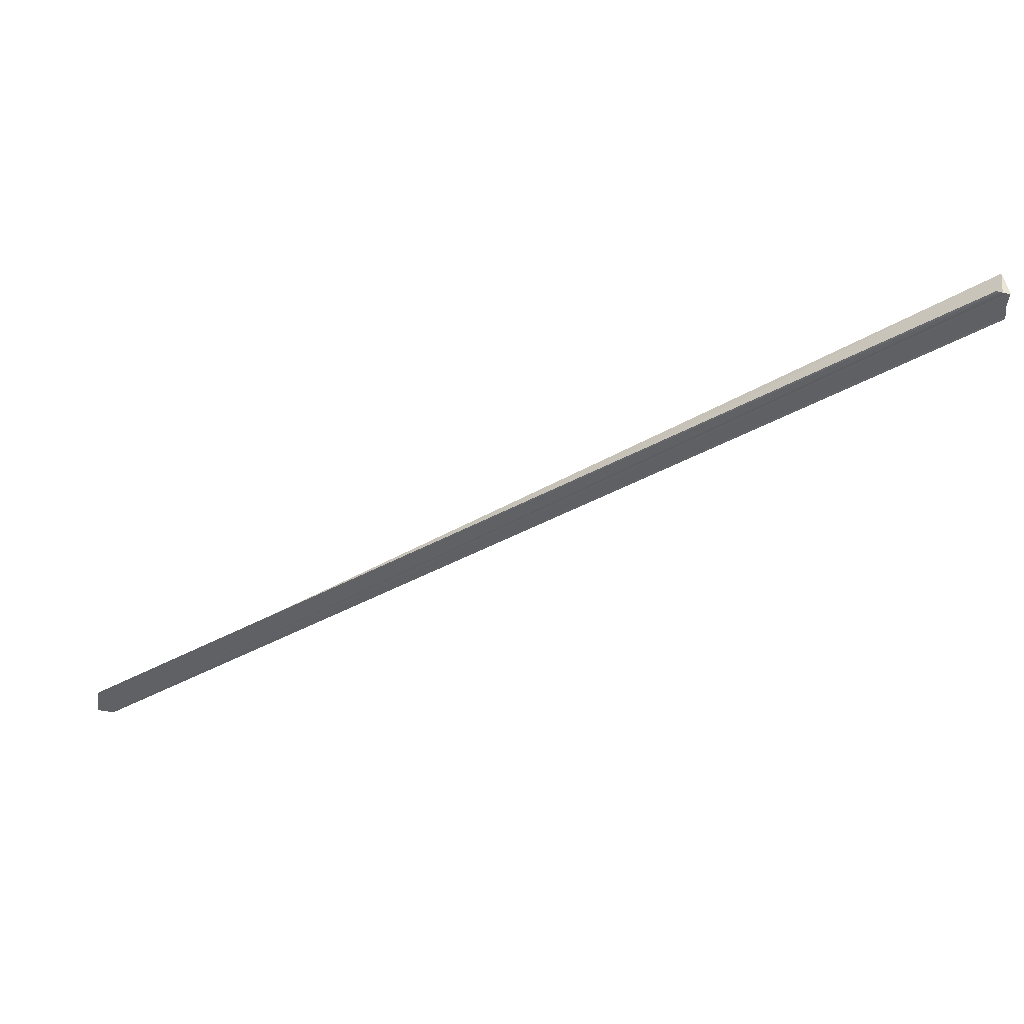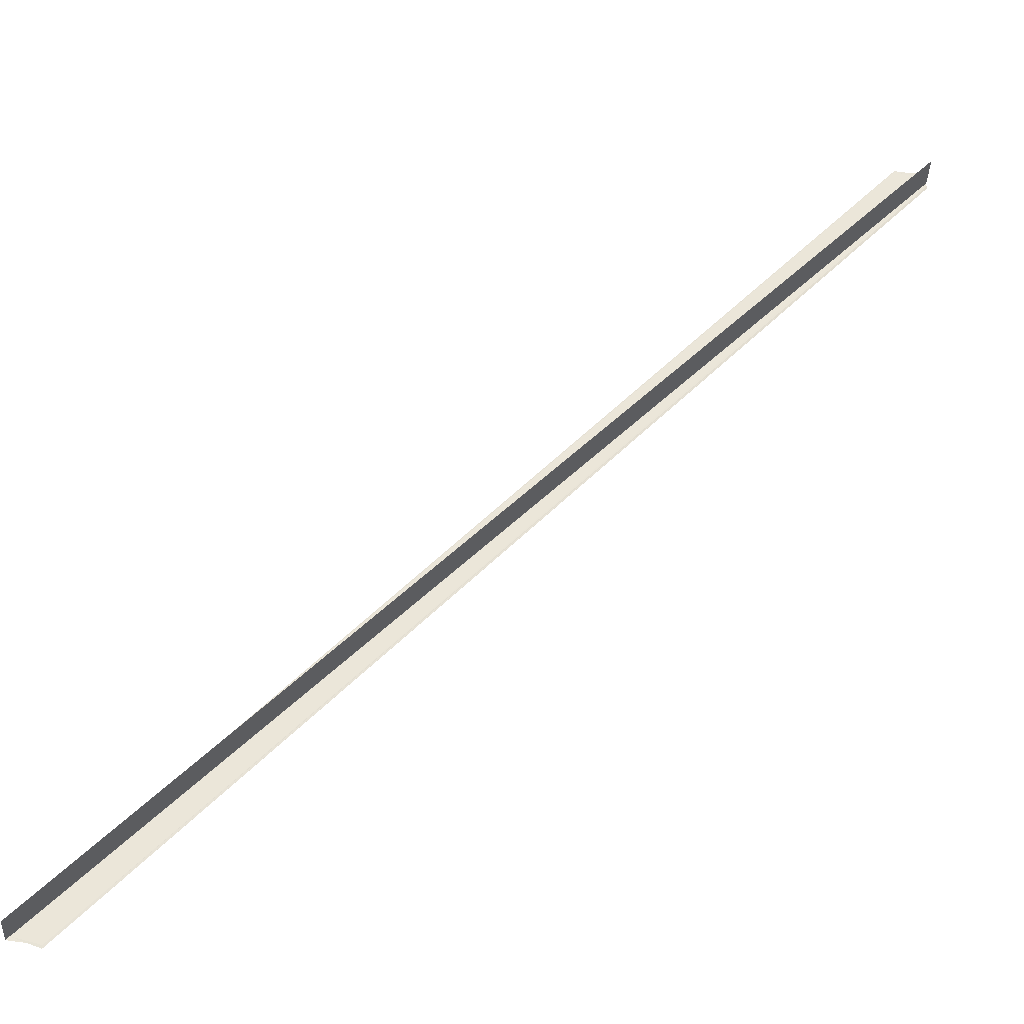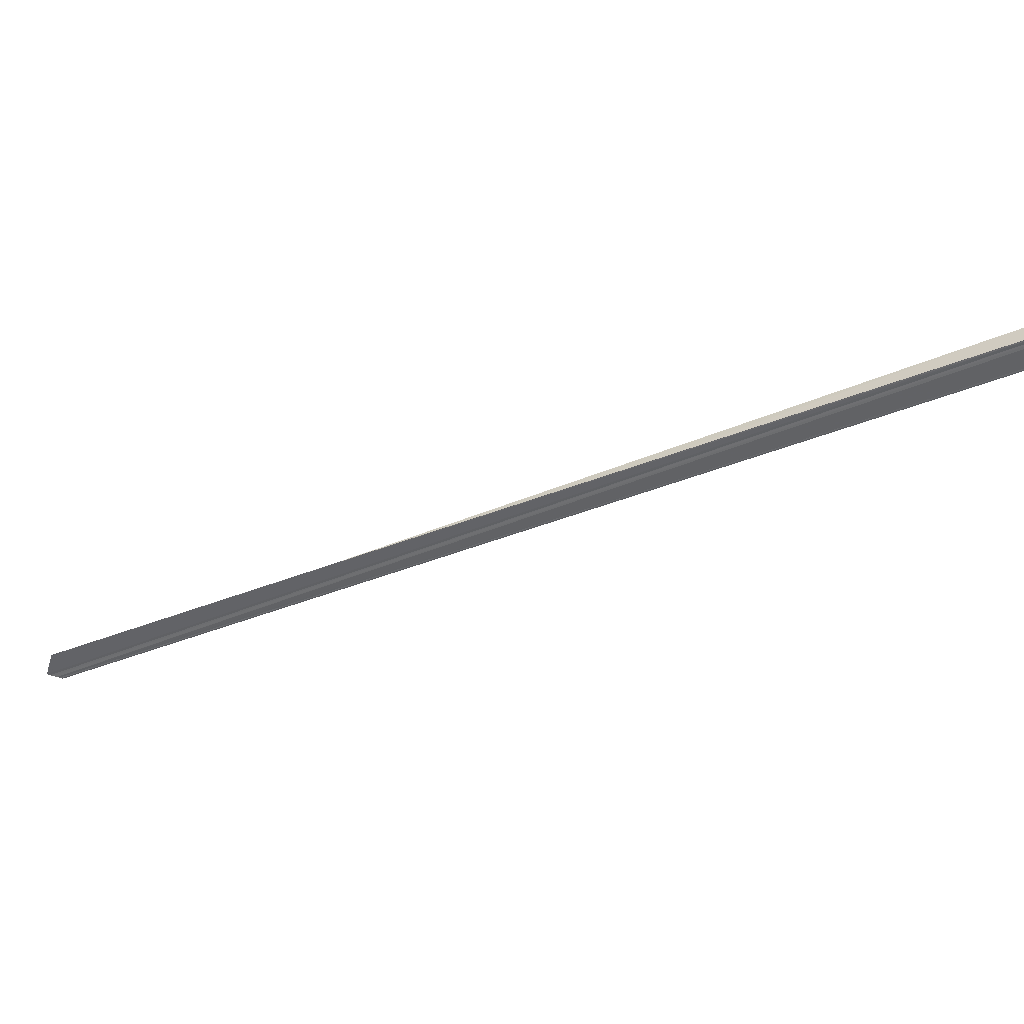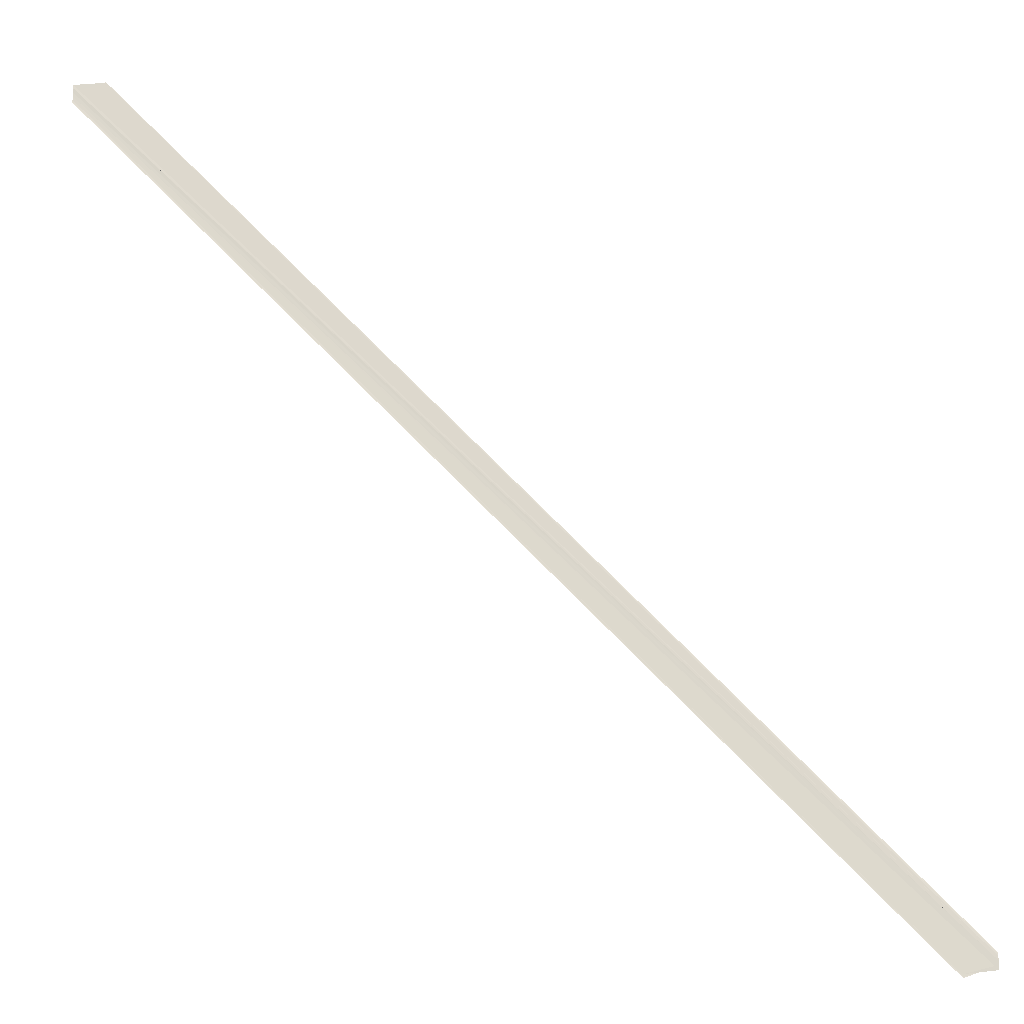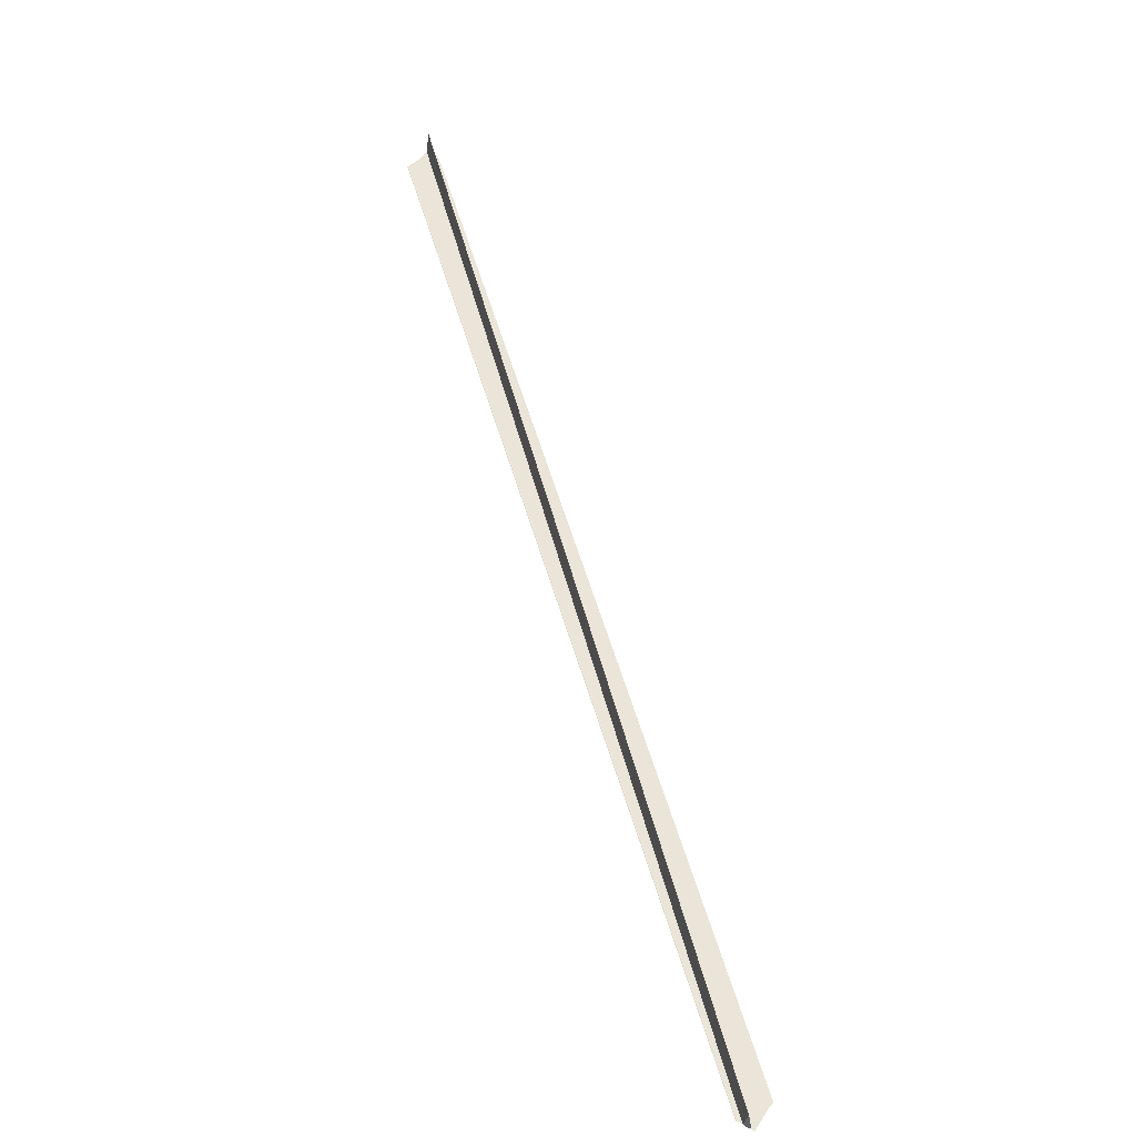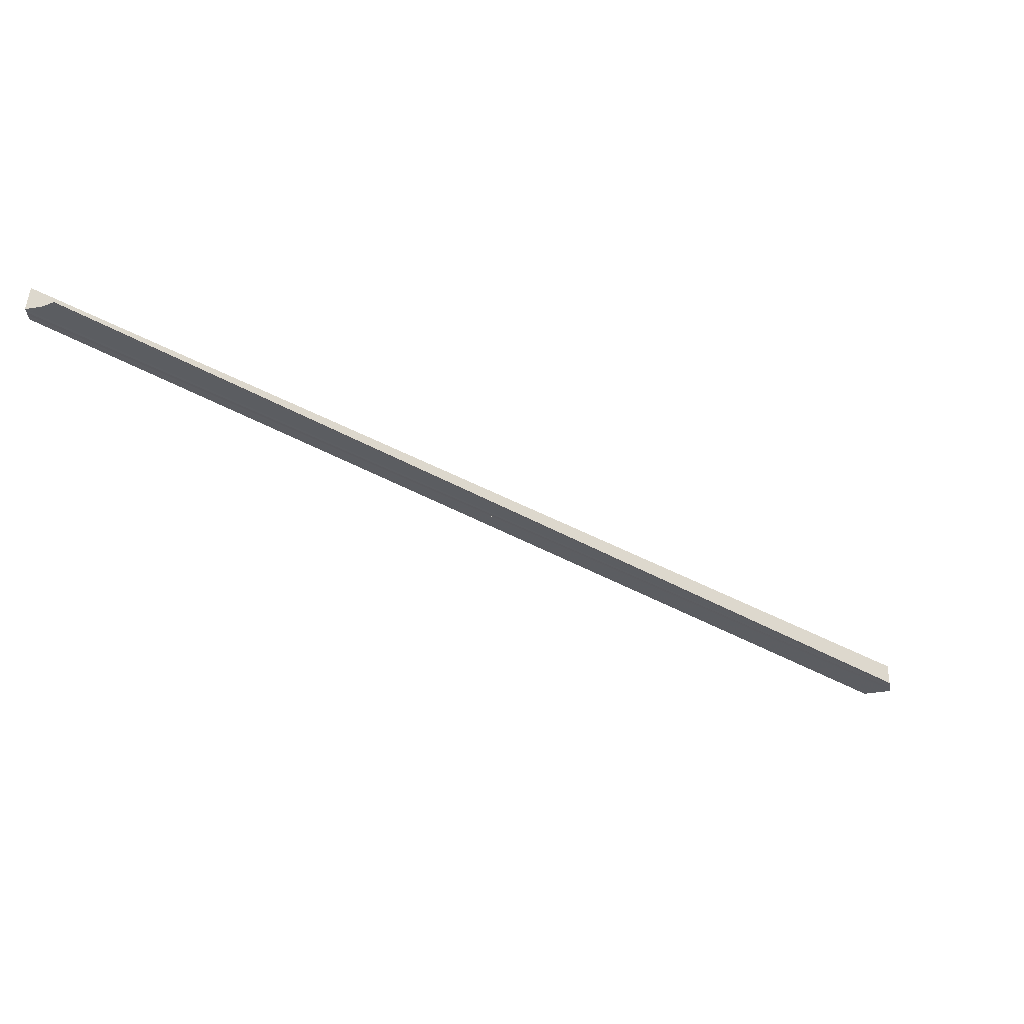
<metadata>
{"format":"obj","ext":"obj","renderer":"f3d","projection":"perspective","resolution":1024,"background":"white","views":[{"elev":-46.0,"azim":77.4,"up":"+Y"},{"elev":-30.8,"azim":177.1,"up":"+Z"},{"elev":-51.4,"azim":68.0,"up":"+Y"},{"elev":-17.3,"azim":-1.1,"up":"+Z"},{"elev":58.1,"azim":-61.0,"up":"+Y"},{"elev":-35.7,"azim":-172.4,"up":"+Y"}]}
</metadata>
<code>
o 25696
v 2246 1883 23.9
v 2246 1883 23.9
v 2246 1883 24.16
v 2246 1883 23.9
v 2246 1883 24.16
v 2246 1883 23.9
v 2246 1883 23.89
v 2246 1883 24.16
v 2246 1883 23.9
v 2246 1883 24.16
v 2246 1883 24.16
v 2246 1883 24.16
v 2246 1883 23.9
v 2246 1883 24.16
v 2246 1883 23.9
v 2246 1883 23.9
v 2246 1883 23.9
v 2246 1883 24.16
v 2246 1883 23.9
v 2246 1883 23.9
v 2246 1883 24.17
v 2246 1883 24.16
v 2246 1883 23.9
v 2246 1883 23.9
v 2246 1883 23.9
v 2246 1883 23.9
v 2246 1883 23.9
v 2246 1883 23.9
v 2246 1883 23.9
v 2246 1883 23.9
v 2246 1883 24.17
v 2246 1883 24.17
v 2246 1883 23.9
v 2246 1883 23.9
v 2246 1883 24.16
v 2246 1883 24.17
v 2246 1883 23.9
v 2246 1883 24.17
v 2246 1883 24.17
v 2246 1883 23.9
v 2246 1883 23.9
v 2246 1883 23.9
v 2246 1883 23.89
v 2246 1883 23.9
v 2246 1883 23.9
v 2246 1883 23.89
v 2246 1883 24.16
v 2246 1883 24.16
v 2246 1883 24.16
v 2246 1883 23.89
v 2246 1883 24.16
v 2246 1883 23.9
v 2246 1883 23.89
v 2246 1883 23.9
v 2246 1883 23.9
v 2246 1883 24.16
v 2246 1883 23.9
v 2246 1883 24.17
v 2246 1883 24.17
v 2246 1883 24.17
v 2246 1883 23.9
v 2246 1883 23.9
v 2246 1883 23.9
v 2246 1883 24.17
v 2246 1883 23.9
v 2246 1883 24.17
v 2246 1883 24.16
v 2246 1883 24.17
v 2246 1883 24.17
v 2246 1883 24.17
v 2246 1883 24.16
f 1 2 3
f 4 2 5
f 4 6 5
f 7 6 8
f 5 9 10
f 11 9 12
f 5 13 14
f 8 13 14
f 15 2 16
f 15 17 18
f 15 19 20
f 21 20 22
f 15 23 24
f 25 26 21
f 27 28 21
f 29 28 27
f 21 30 31
f 32 30 31
f 33 26 32
f 33 34 32
f 35 36 32
f 32 37 38
f 35 39 38
f 29 40 41
f 42 43 41
f 42 44 45
f 42 44 46
f 47 40 48
f 49 40 48
f 47 50 51
f 52 53 47
f 52 23 47
f 54 23 49
f 54 15 49
f 49 55 56
f 56 11 49
f 56 57 58
f 59 57 58
f 56 60 59
f 61 17 59
f 61 62 59
f 63 62 64
f 59 65 66
f 64 65 66
f 67 68 69
f 67 70 71

</code>
